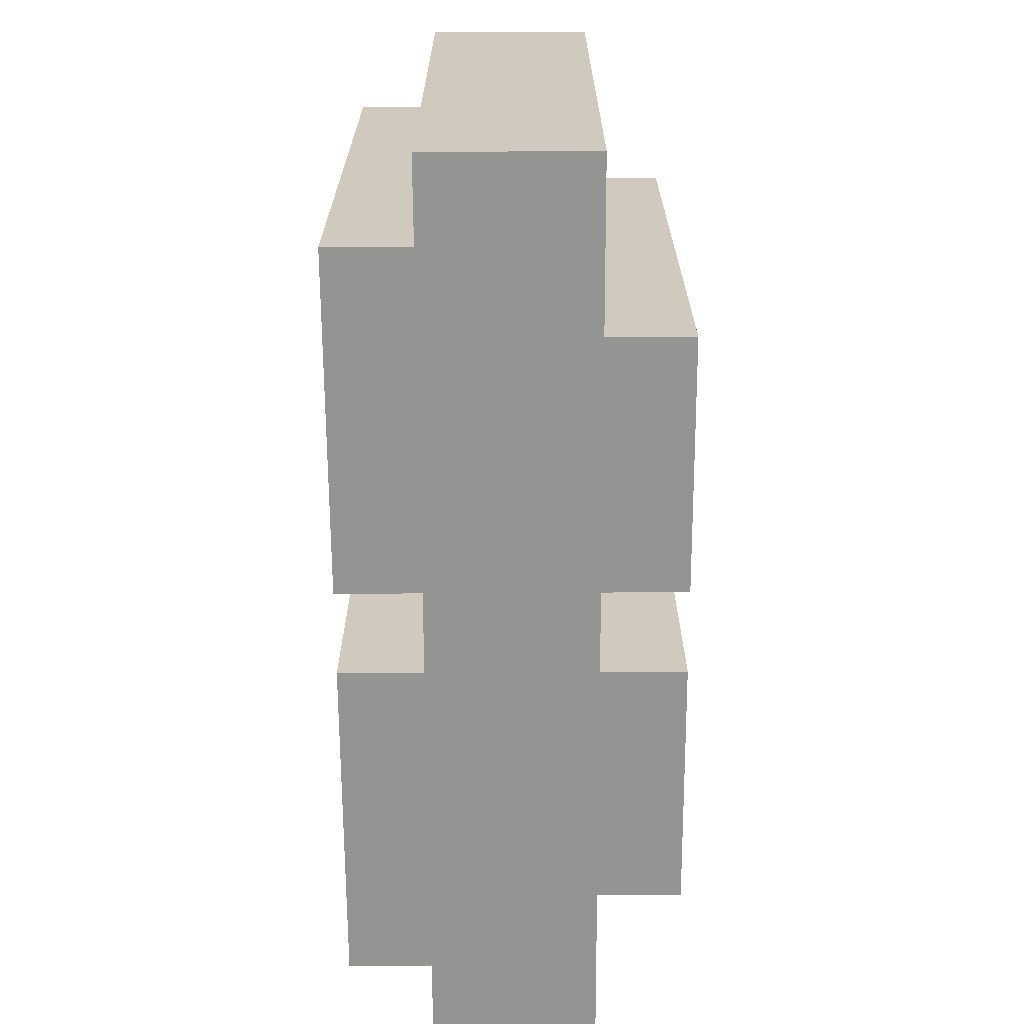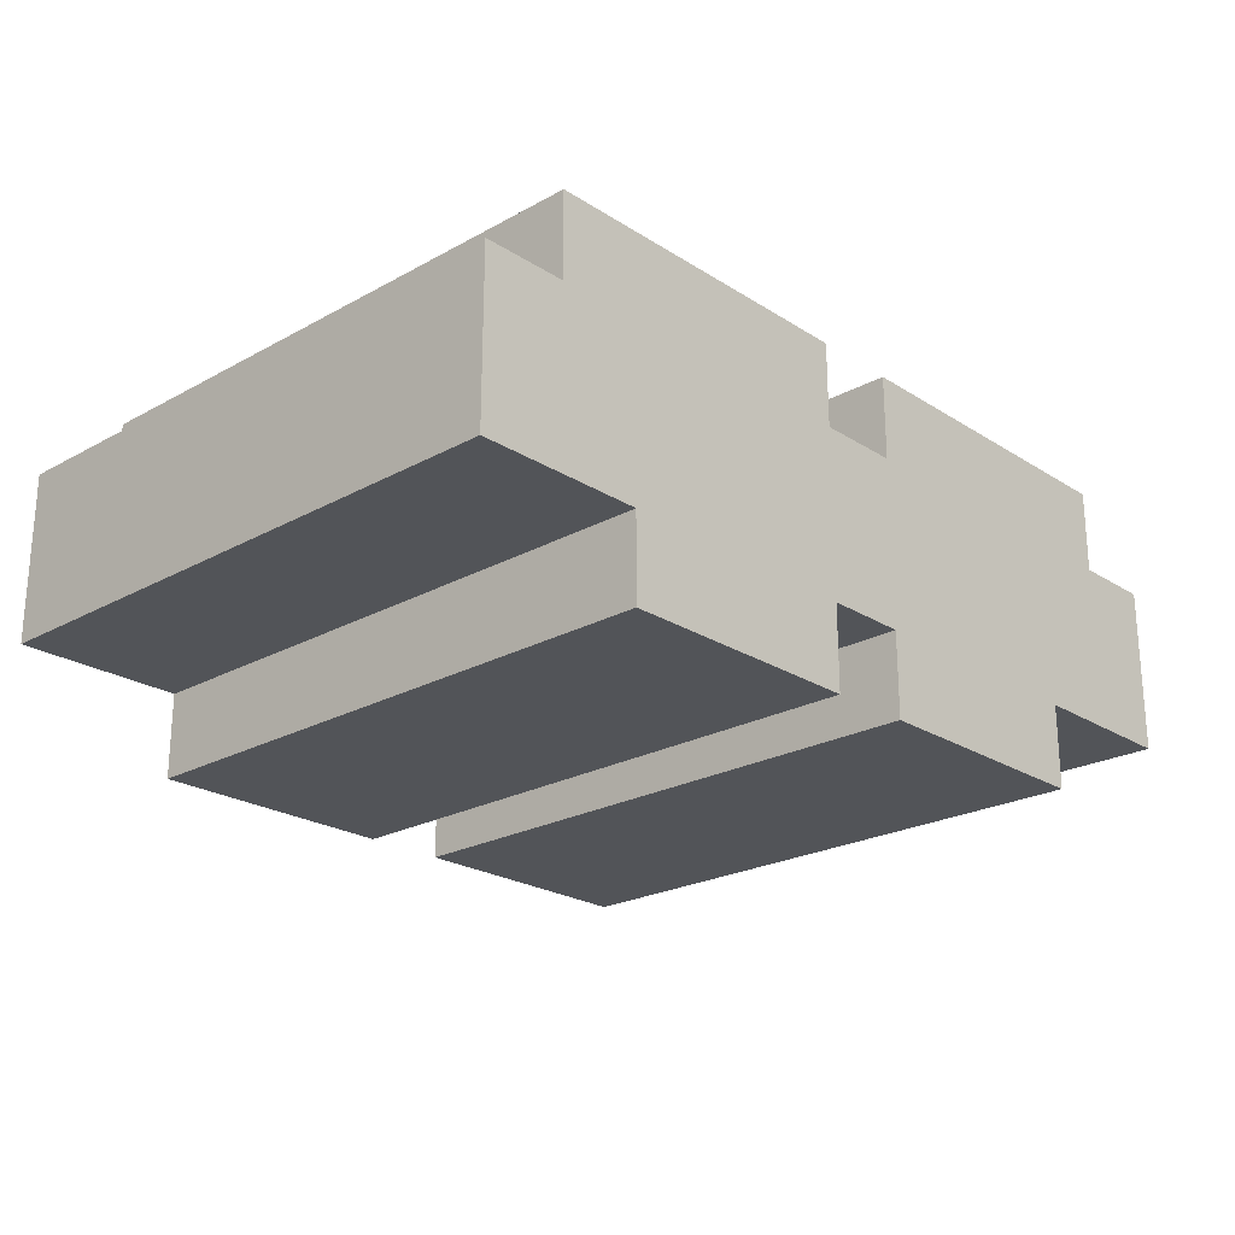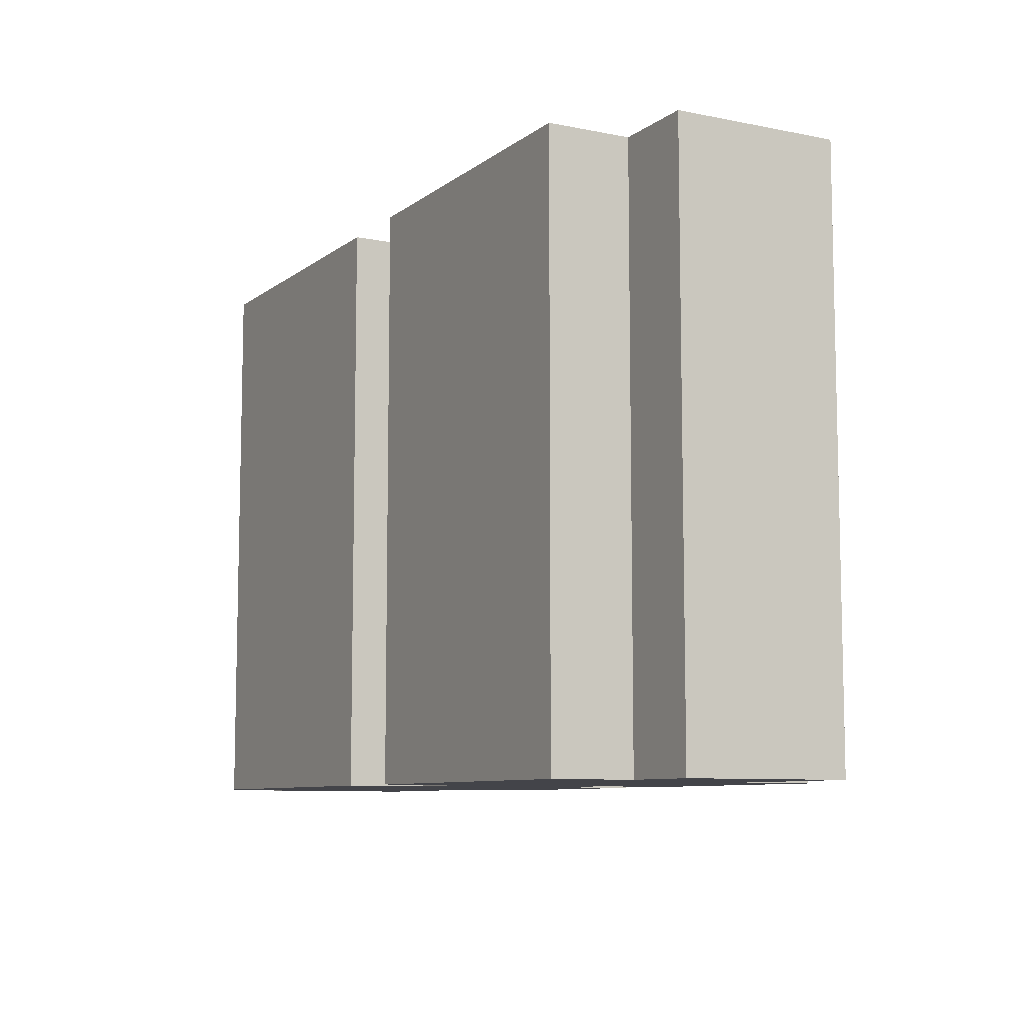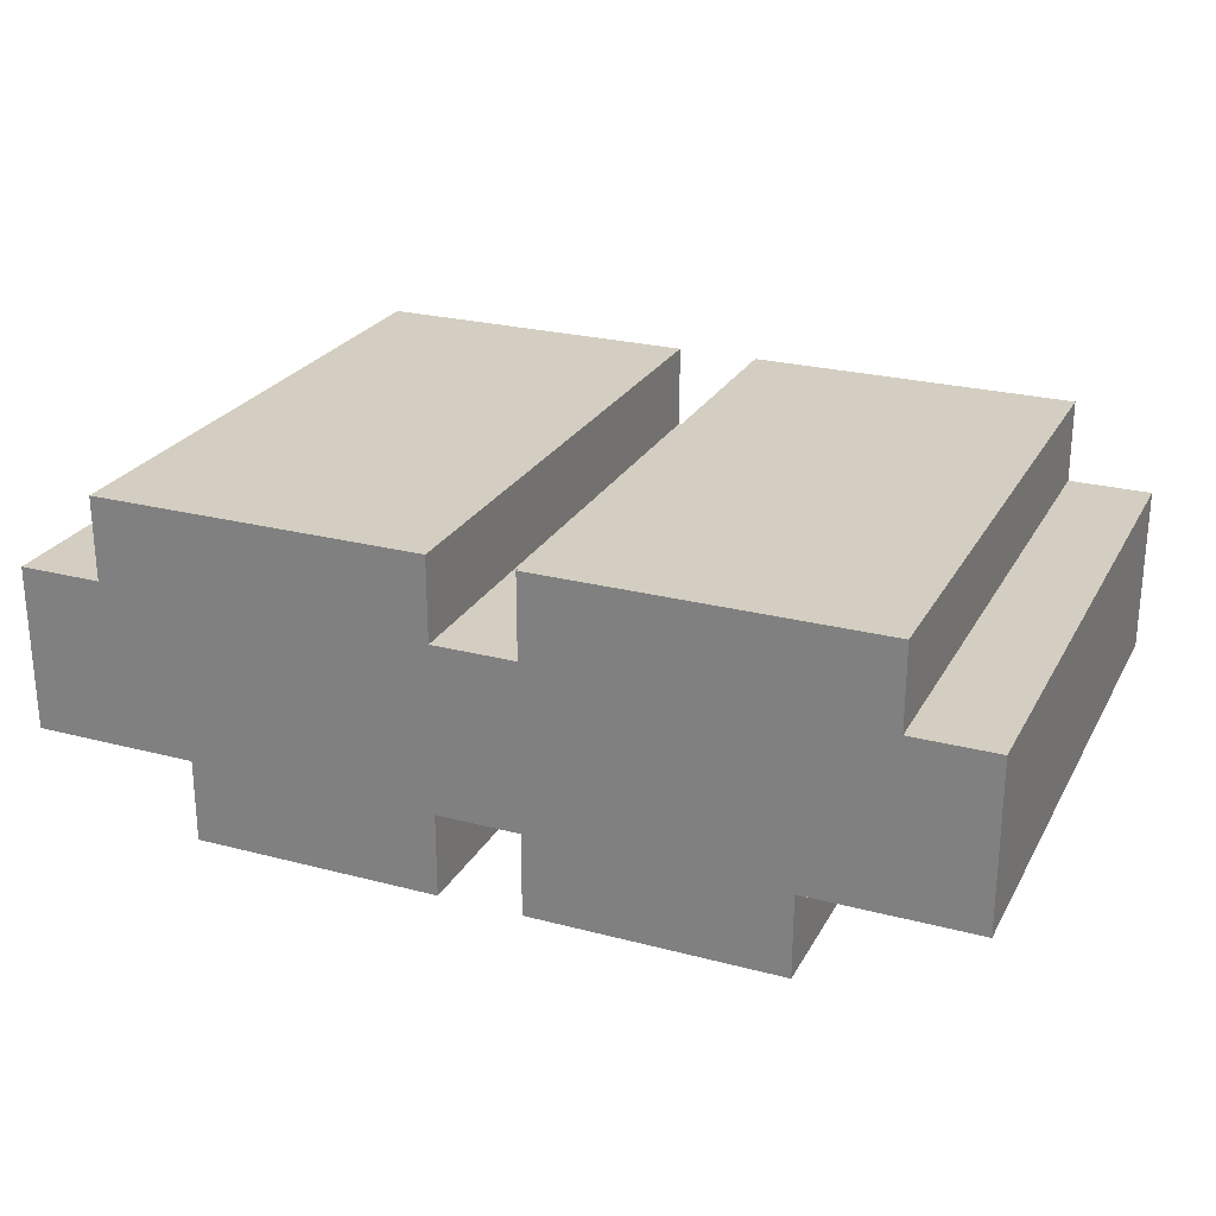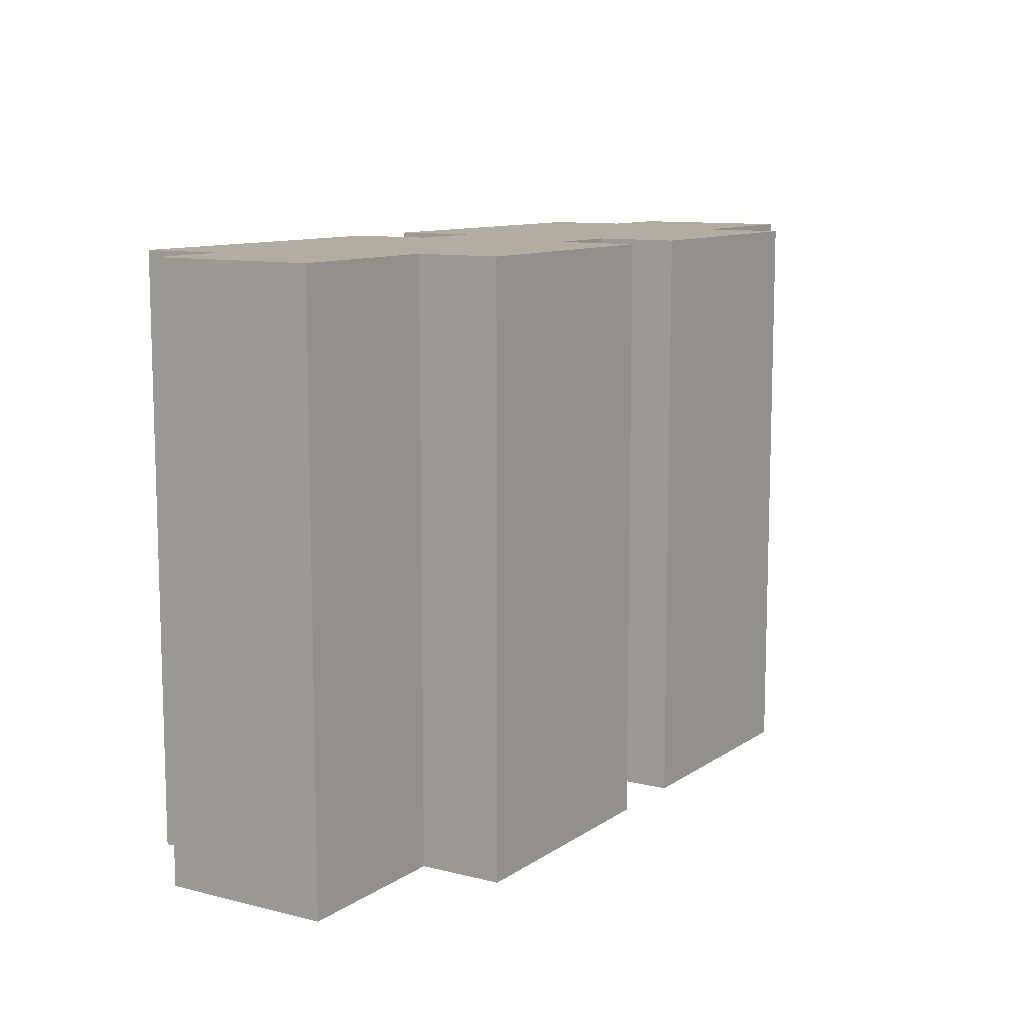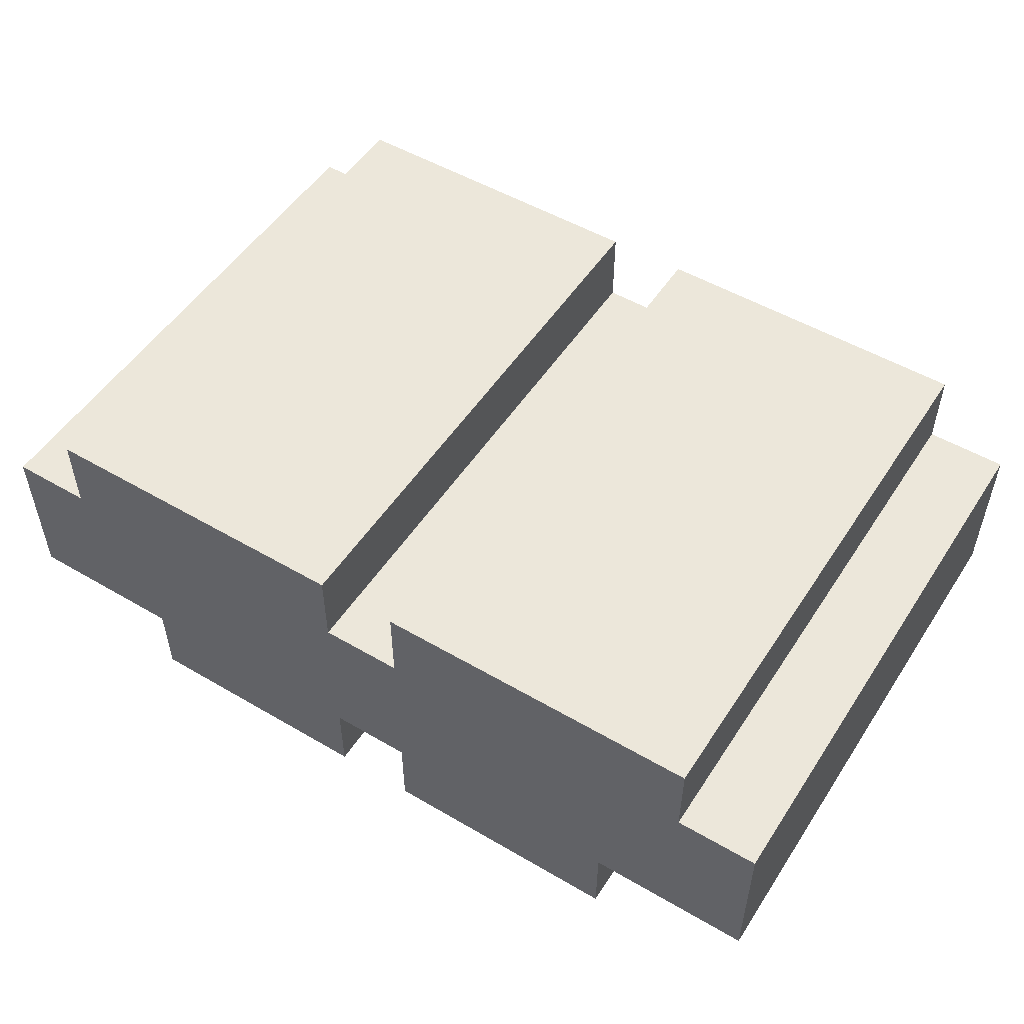
<metadata>
{"format":"obj","ext":"obj","renderer":"f3d","projection":"perspective","resolution":1024,"background":"white","views":[{"elev":-67.0,"azim":-89.7,"up":"+Z"},{"elev":-23.0,"azim":133.0,"up":"+Y"},{"elev":-8.5,"azim":-118.6,"up":"+Z"},{"elev":25.0,"azim":-157.0,"up":"+Y"},{"elev":10.4,"azim":-57.9,"up":"+Z"},{"elev":51.9,"azim":-147.7,"up":"+Y"}]}
</metadata>
<code>
v 6 1 -3
v 6 -1 -3
v -5 -1 -3
v -5 1 -3
v 0 2 -3
v 0 1 -3
v -4 1 -3
v -4 2 -3
v 0 -1 -3
v 0 -2 -3
v -3 -2 -3
v -3 -1 -3
v 4 -1 -3
v 4 -2 -3
v 1 -2 -3
v 1 -1 -3
v 5 2 -3
v 5 1 -3
v 1 1 -3
v 1 2 -3
v -5 1 4
v -5 -1 4
v 6 -1 4
v 6 1 4
v -4 2 4
v -4 1 4
v 0 1 4
v 0 2 4
v -3 -1 4
v -3 -2 4
v 0 -2 4
v 0 -1 4
v 1 -1 4
v 1 -2 4
v 4 -2 4
v 4 -1 4
v 1 2 4
v 1 1 4
v 5 1 4
v 5 2 4
g mtx_book
f 18 1 2
f 2 19 18
f 19 2 13
f 13 6 19
f 6 13 16
f 16 7 6
f 7 16 9
f 9 4 7
f 4 9 12
f 12 3 4
f 6 8 5
f 6 7 8
f 10 12 9
f 10 11 12
f 14 16 13
f 14 15 16
f 18 20 17
f 18 19 20
f 26 21 22
f 22 27 26
f 27 22 29
f 29 38 27
f 38 29 32
f 32 39 38
f 39 32 33
f 33 24 39
f 24 33 36
f 36 23 24
f 26 28 25
f 26 27 28
f 30 32 29
f 30 31 32
f 34 36 33
f 34 35 36
f 38 40 37
f 38 39 40
f 3 21 4
f 3 22 21
f 7 25 8
f 7 26 25
f 11 29 12
f 11 30 29
f 15 33 16
f 15 34 33
f 19 37 20
f 19 38 37
f 23 1 24
f 23 2 1
f 31 9 32
f 31 10 9
f 27 5 28
f 27 6 5
f 35 13 36
f 35 14 13
f 39 17 40
f 39 18 17
f 8 25 5
f 25 28 5
f 20 37 17
f 37 40 17
f 4 21 7
f 21 26 7
f 6 27 19
f 27 38 19
f 18 39 1
f 39 24 1
f 30 11 31
f 11 10 31
f 34 15 35
f 15 14 35
f 22 3 29
f 3 12 29
f 36 13 23
f 13 2 23
f 32 9 33
f 9 16 33

</code>
